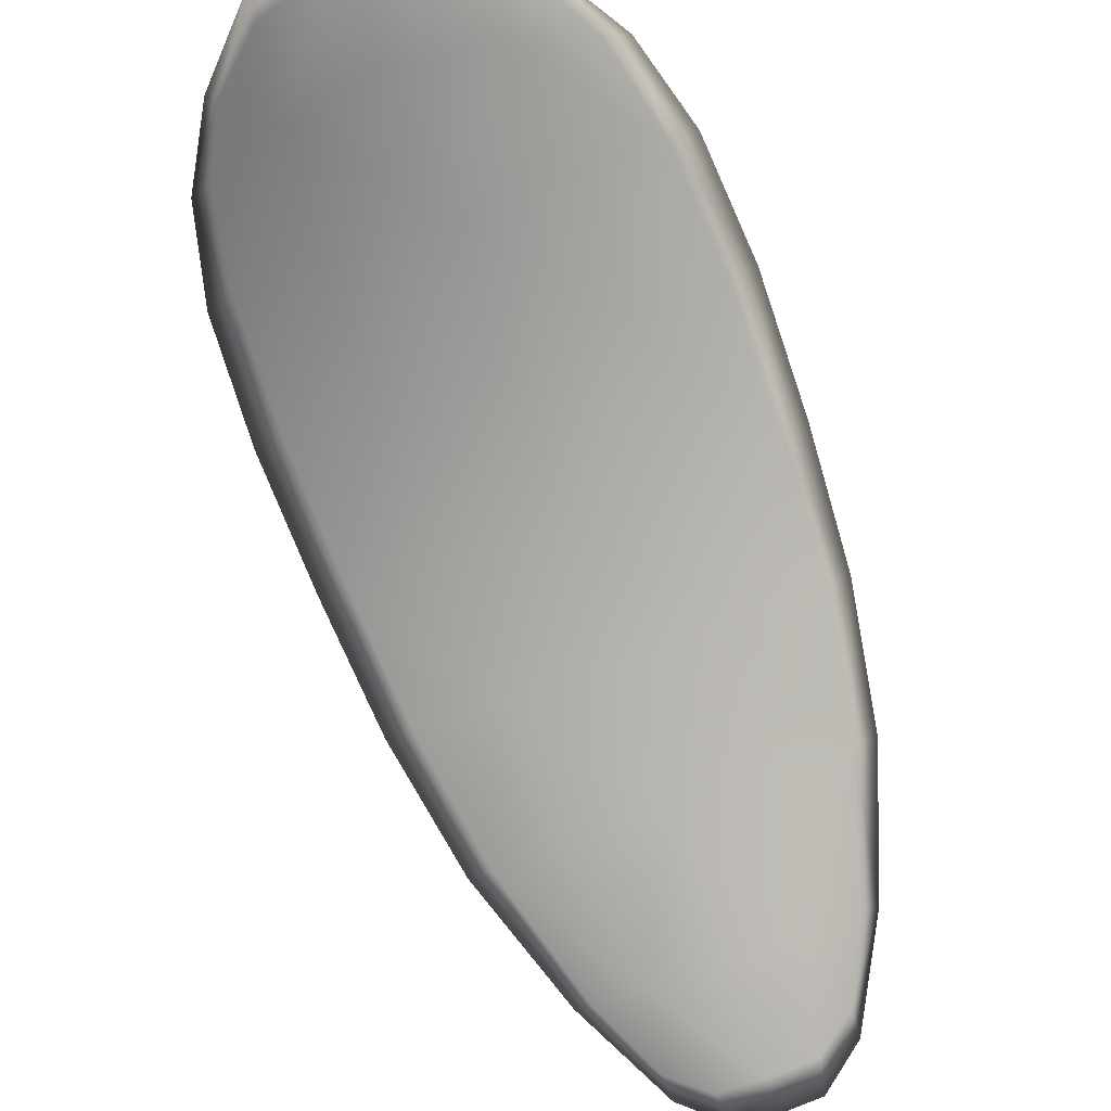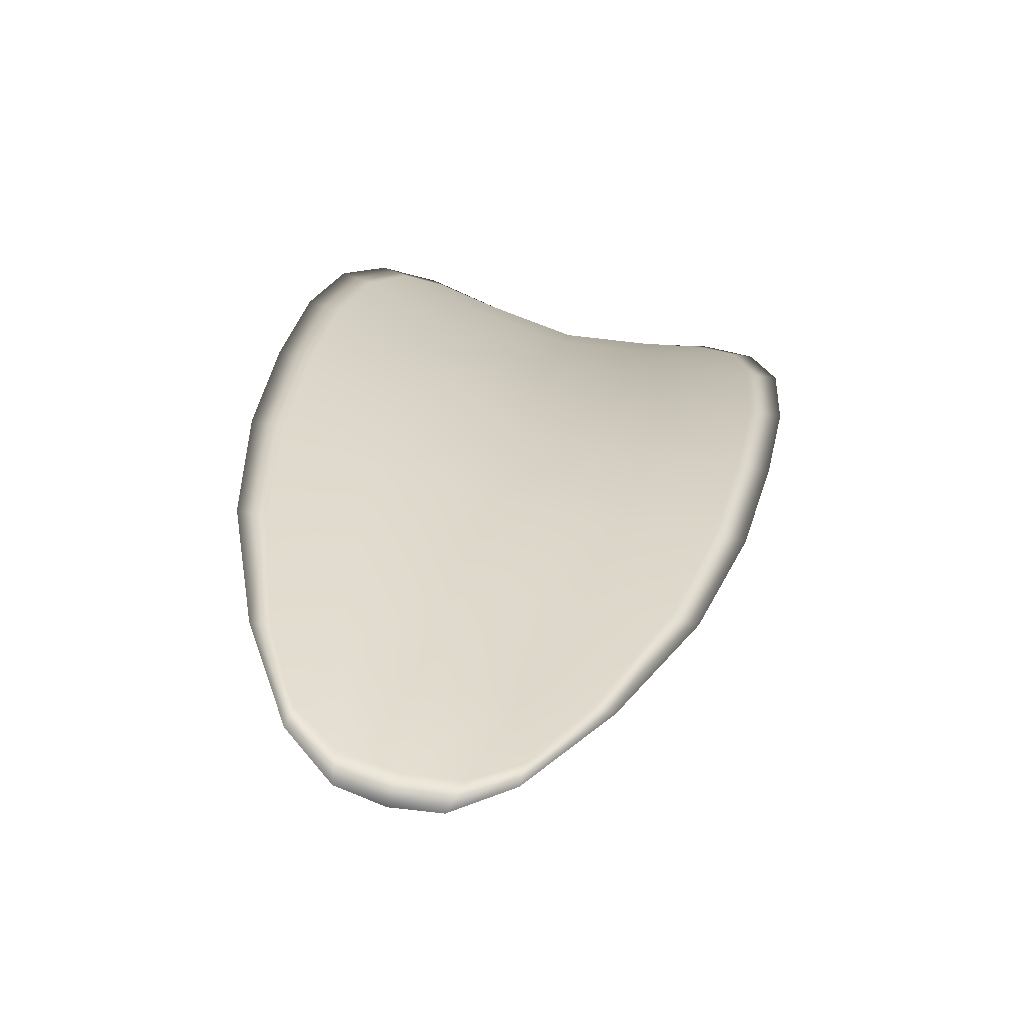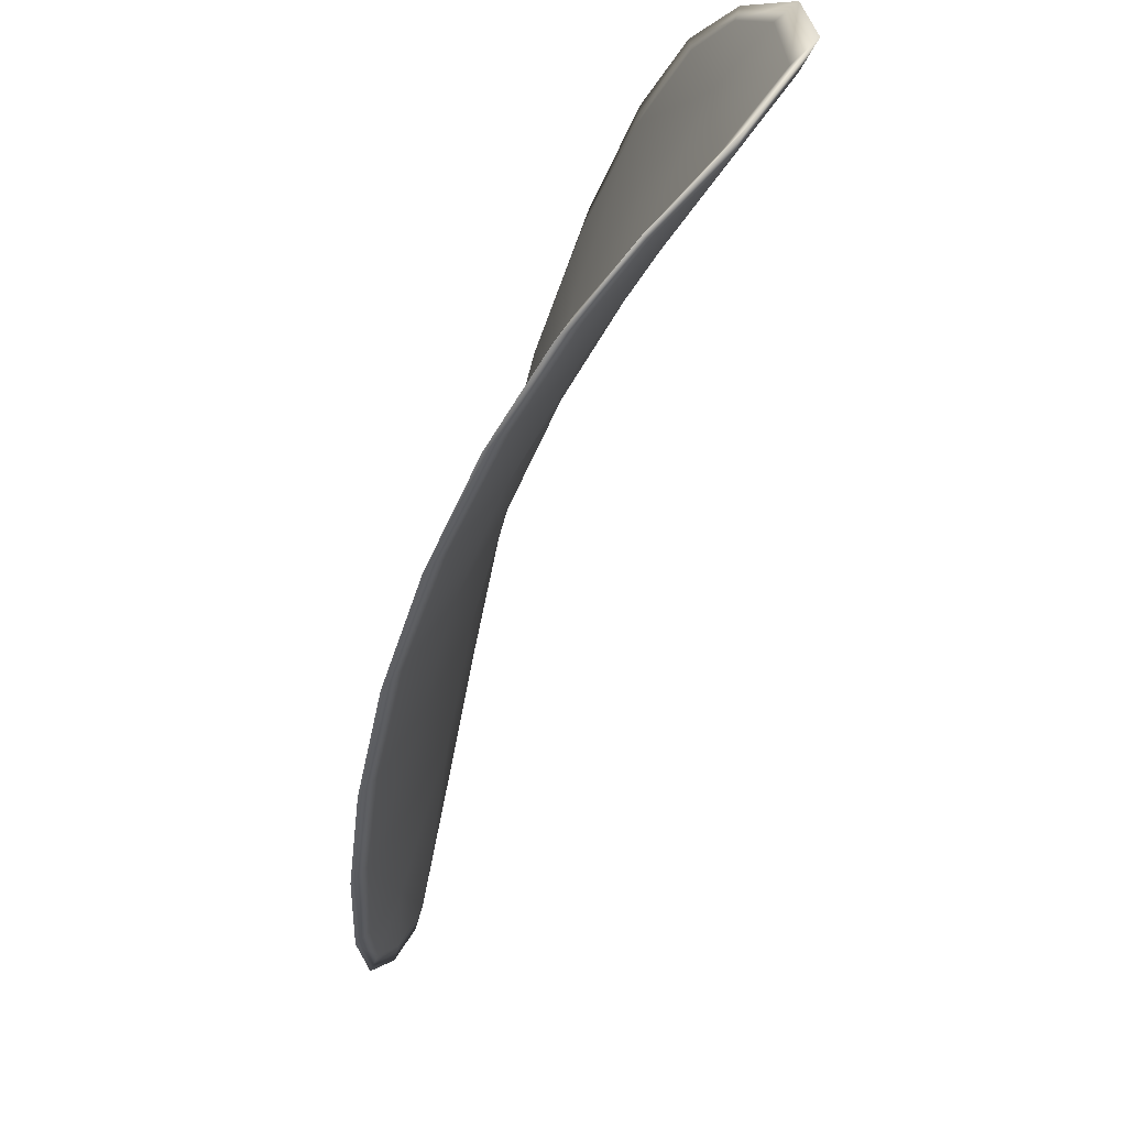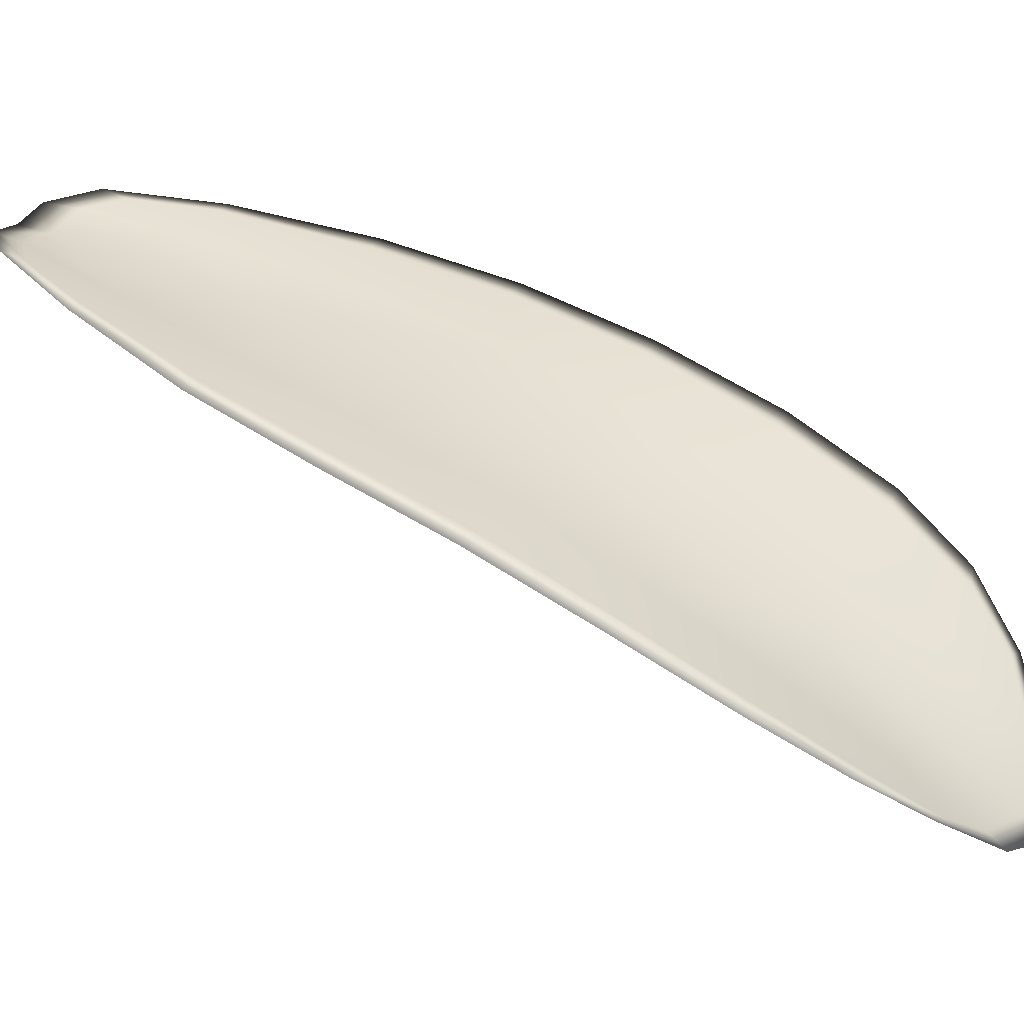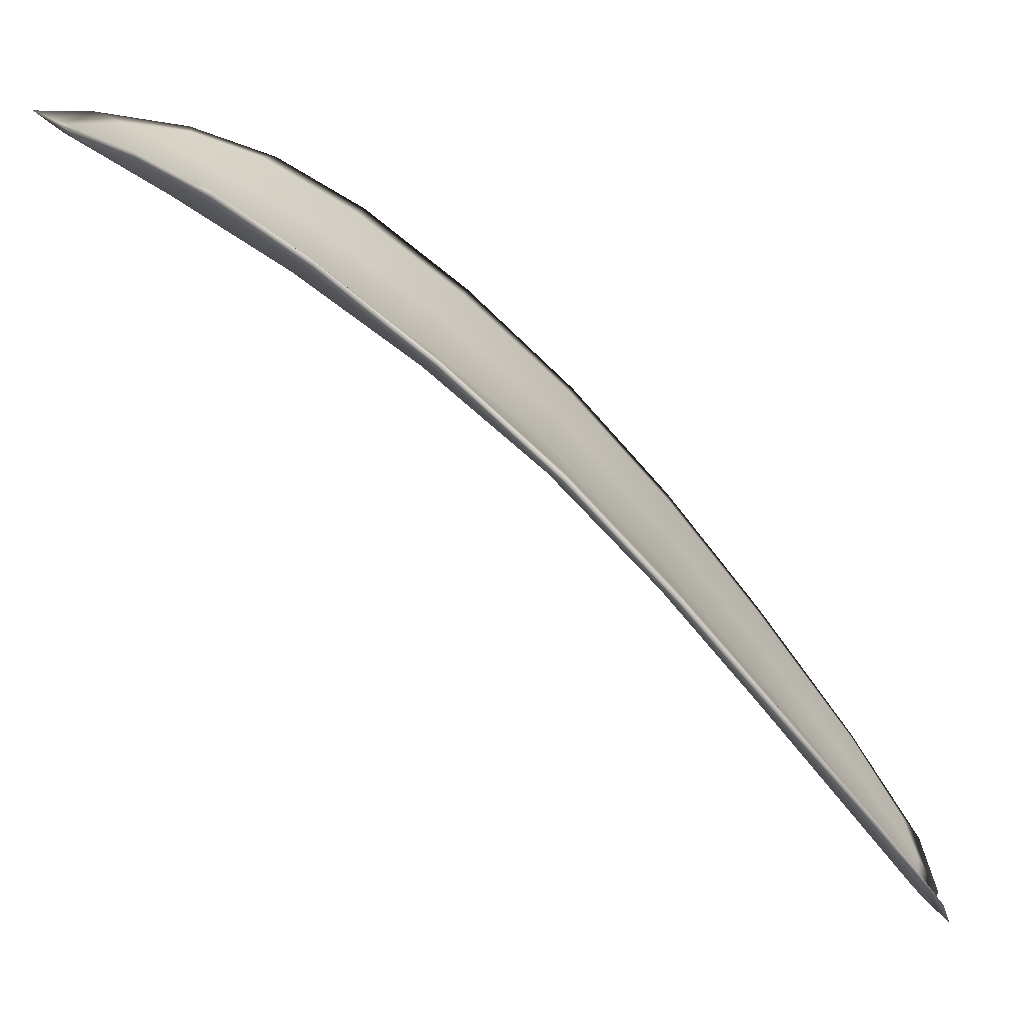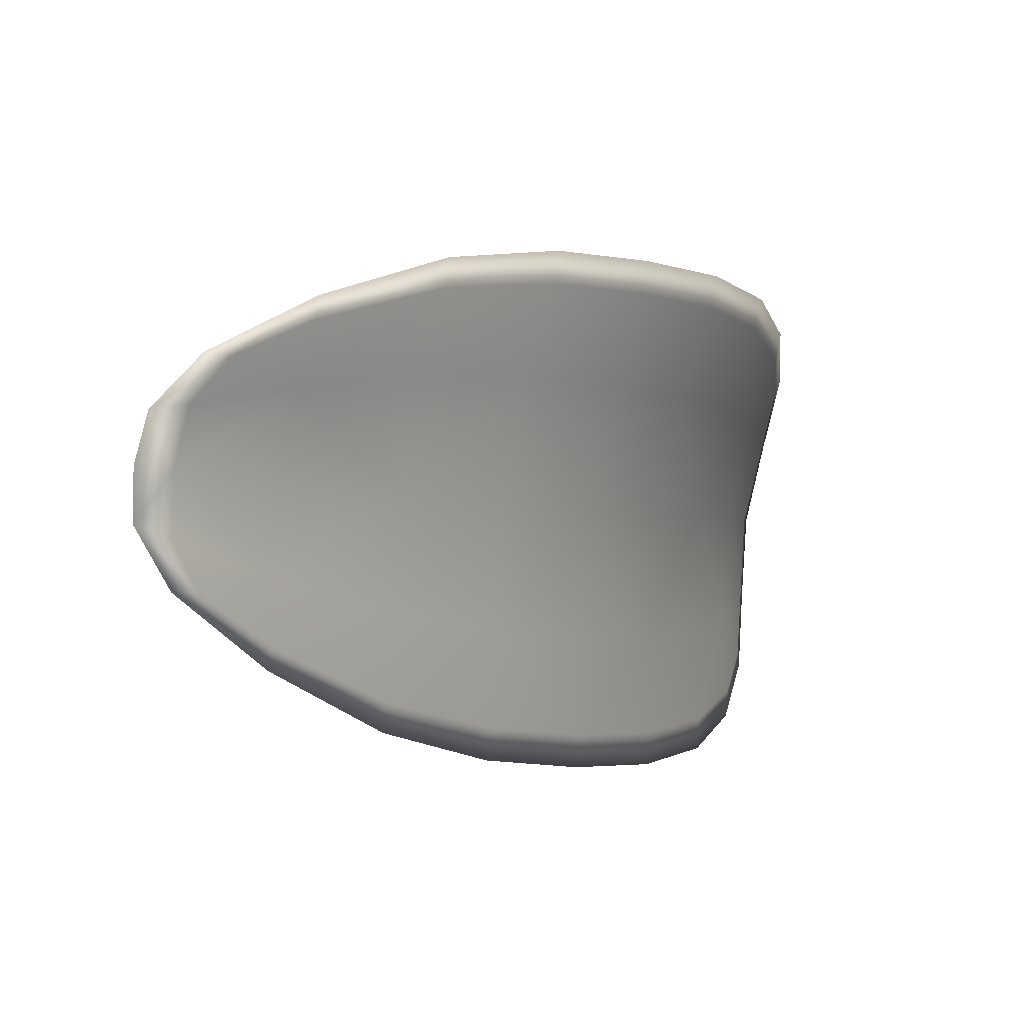
<metadata>
{"format":"obj","ext":"obj","renderer":"f3d","projection":"perspective","resolution":1024,"background":"white","views":[{"elev":-30.9,"azim":-100.0,"up":"+Y"},{"elev":-18.6,"azim":63.7,"up":"+Y"},{"elev":-70.9,"azim":-155.3,"up":"+Z"},{"elev":-46.7,"azim":116.4,"up":"+Z"},{"elev":26.5,"azim":-22.8,"up":"+Y"},{"elev":29.0,"azim":76.2,"up":"+Z"}]}
</metadata>
<code>
v -2.37 0.7902 -1.18
v -2.372 0.7906 -1.179
v -2.37 0.7892 -1.177
v -2.368 0.7887 -1.179
v -2.367 0.7885 -1.181
v -2.369 0.7898 -1.181
v -2.371 0.7905 -1.181
v -2.372 0.7911 -1.181
v -2.373 0.7916 -1.18
v -2.372 0.7912 -1.177
v -2.372 0.7916 -1.175
v -2.371 0.7906 -1.173
v -2.37 0.7899 -1.175
v -2.374 0.792 -1.178
v -2.373 0.792 -1.176
v -2.365 0.7841 -1.171
v -2.365 0.7846 -1.169
v -2.363 0.7822 -1.168
v -2.363 0.7817 -1.17
v -2.362 0.7811 -1.172
v -2.364 0.7834 -1.173
v -2.366 0.7855 -1.174
v -2.366 0.7863 -1.172
v -2.367 0.7869 -1.17
v -2.363 0.7829 -1.175
v -2.361 0.7806 -1.173
v -2.36 0.7804 -1.175
v -2.362 0.7826 -1.177
v -2.363 0.7848 -1.178
v -2.364 0.7851 -1.177
v -2.366 0.787 -1.178
v -2.368 0.7875 -1.176
v -2.365 0.7868 -1.18
v -2.368 0.7883 -1.174
v -2.369 0.789 -1.172
v -2.361 0.7792 -1.169
v -2.361 0.7796 -1.168
v -2.36 0.778 -1.168
v -2.36 0.7772 -1.168
v -2.359 0.7768 -1.169
v -2.361 0.7787 -1.17
v -2.36 0.7784 -1.172
v -2.359 0.7767 -1.17
v -2.359 0.777 -1.171
v -2.359 0.7782 -1.173
v -2.371 0.79 -1.18
v -2.372 0.7904 -1.179
v -2.374 0.7915 -1.18
v -2.372 0.7909 -1.181
v -2.371 0.7904 -1.182
v -2.369 0.7897 -1.181
v -2.367 0.7884 -1.181
v -2.369 0.7885 -1.179
v -2.37 0.789 -1.177
v -2.372 0.791 -1.177
v -2.372 0.7915 -1.175
v -2.373 0.7919 -1.176
v -2.374 0.7918 -1.178
v -2.371 0.7897 -1.175
v -2.371 0.7905 -1.173
v -2.365 0.7839 -1.171
v -2.365 0.7845 -1.169
v -2.367 0.7868 -1.17
v -2.367 0.7861 -1.172
v -2.366 0.7854 -1.174
v -2.364 0.7832 -1.173
v -2.362 0.7809 -1.172
v -2.363 0.7815 -1.17
v -2.363 0.7821 -1.168
v -2.363 0.7827 -1.175
v -2.365 0.7849 -1.177
v -2.363 0.7847 -1.178
v -2.362 0.7825 -1.177
v -2.36 0.7803 -1.175
v -2.361 0.7805 -1.173
v -2.366 0.7868 -1.178
v -2.368 0.7873 -1.176
v -2.365 0.7867 -1.18
v -2.369 0.7881 -1.174
v -2.369 0.7888 -1.172
v -2.361 0.779 -1.169
v -2.362 0.7795 -1.168
v -2.361 0.7785 -1.17
v -2.36 0.7767 -1.169
v -2.36 0.7771 -1.168
v -2.36 0.7779 -1.168
v -2.36 0.7782 -1.172
v -2.359 0.7781 -1.173
v -2.359 0.777 -1.171
v -2.359 0.7766 -1.17
v -2.362 0.7797 -1.167
v -2.36 0.7775 -1.167
v -2.364 0.7823 -1.168
v -2.36 0.7779 -1.168
v -2.359 0.7761 -1.17
v -2.358 0.7766 -1.171
v -2.359 0.7762 -1.169
v -2.359 0.777 -1.171
v -2.369 0.7896 -1.182
v -2.37 0.7906 -1.182
v -2.367 0.7884 -1.181
v -2.371 0.7904 -1.182
v -2.374 0.7922 -1.178
v -2.373 0.7922 -1.176
v -2.374 0.7919 -1.18
v -2.373 0.7919 -1.176
v -2.372 0.7917 -1.174
v -2.371 0.7908 -1.173
v -2.359 0.7765 -1.168
v -2.359 0.7781 -1.173
v -2.36 0.7803 -1.175
v -2.373 0.7913 -1.181
v -2.365 0.7867 -1.18
v -2.363 0.7846 -1.179
v -2.369 0.7891 -1.171
v -2.367 0.7871 -1.17
v -2.365 0.7848 -1.169
v -2.361 0.7825 -1.177
f 1 2 3
f 1 3 4
f 1 4 5
f 1 5 6
f 1 6 7
f 1 7 8
f 1 8 9
f 1 9 2
f 10 11 12
f 10 12 13
f 10 13 3
f 10 3 2
f 10 2 9
f 10 9 14
f 10 14 15
f 10 15 11
f 16 17 18
f 16 18 19
f 16 19 20
f 16 20 21
f 16 21 22
f 16 22 23
f 16 23 24
f 16 24 17
f 25 21 20
f 25 20 26
f 25 26 27
f 25 27 28
f 25 28 29
f 25 29 30
f 25 30 22
f 25 22 21
f 31 32 22
f 31 22 30
f 31 30 29
f 31 29 33
f 31 33 5
f 31 5 4
f 31 4 3
f 31 3 32
f 34 35 24
f 34 24 23
f 34 23 22
f 34 22 32
f 34 32 3
f 34 3 13
f 34 13 12
f 34 12 35
f 36 37 38
f 36 38 39
f 36 39 40
f 36 40 41
f 36 41 20
f 36 20 19
f 36 19 18
f 36 18 37
f 42 41 40
f 42 40 43
f 42 43 44
f 42 44 45
f 42 45 27
f 42 27 26
f 42 26 20
f 42 20 41
f 46 47 48
f 46 48 49
f 46 49 50
f 46 50 51
f 46 51 52
f 46 52 53
f 46 53 54
f 46 54 47
f 55 56 57
f 55 57 58
f 55 58 48
f 55 48 47
f 55 47 54
f 55 54 59
f 55 59 60
f 55 60 56
f 61 62 63
f 61 63 64
f 61 64 65
f 61 65 66
f 61 66 67
f 61 67 68
f 61 68 69
f 61 69 62
f 70 66 65
f 70 65 71
f 70 71 72
f 70 72 73
f 70 73 74
f 70 74 75
f 70 75 67
f 70 67 66
f 76 77 54
f 76 54 53
f 76 53 52
f 76 52 78
f 76 78 72
f 76 72 71
f 76 71 65
f 76 65 77
f 79 80 60
f 79 60 59
f 79 59 54
f 79 54 77
f 79 77 65
f 79 65 64
f 79 64 63
f 79 63 80
f 81 82 69
f 81 69 68
f 81 68 67
f 81 67 83
f 81 83 84
f 81 84 85
f 81 85 86
f 81 86 82
f 87 83 67
f 87 67 75
f 87 75 74
f 87 74 88
f 87 88 89
f 87 89 90
f 87 90 84
f 87 84 83
f 91 92 38
f 91 38 37
f 91 37 18
f 91 18 93
f 91 93 69
f 91 69 82
f 91 82 94
f 91 94 92
f 95 96 44
f 95 44 43
f 95 43 40
f 95 40 97
f 95 97 84
f 95 84 90
f 95 90 98
f 95 98 96
f 99 100 7
f 99 7 6
f 99 6 5
f 99 5 101
f 99 101 52
f 99 52 51
f 99 51 102
f 99 102 100
f 103 104 15
f 103 15 14
f 103 14 9
f 103 9 105
f 103 105 48
f 103 48 58
f 103 58 106
f 103 106 104
f 107 108 12
f 107 12 11
f 107 11 15
f 107 15 104
f 107 104 106
f 107 106 56
f 107 56 60
f 107 60 108
f 109 97 40
f 109 40 39
f 109 39 38
f 109 38 92
f 109 92 94
f 109 94 85
f 109 85 84
f 109 84 97
f 110 111 27
f 110 27 45
f 110 45 44
f 110 44 96
f 110 96 98
f 110 98 88
f 110 88 74
f 110 74 111
f 112 105 9
f 112 9 8
f 112 8 7
f 112 7 100
f 112 100 102
f 112 102 49
f 112 49 48
f 112 48 105
f 113 101 5
f 113 5 33
f 113 33 29
f 113 29 114
f 113 114 72
f 113 72 78
f 113 78 52
f 113 52 101
f 115 116 24
f 115 24 35
f 115 35 12
f 115 12 108
f 115 108 60
f 115 60 80
f 115 80 63
f 115 63 116
f 117 93 18
f 117 18 17
f 117 17 24
f 117 24 116
f 117 116 63
f 117 63 62
f 117 62 69
f 117 69 93
f 118 114 29
f 118 29 28
f 118 28 27
f 118 27 111
f 118 111 74
f 118 74 73
f 118 73 72
f 118 72 114

</code>
